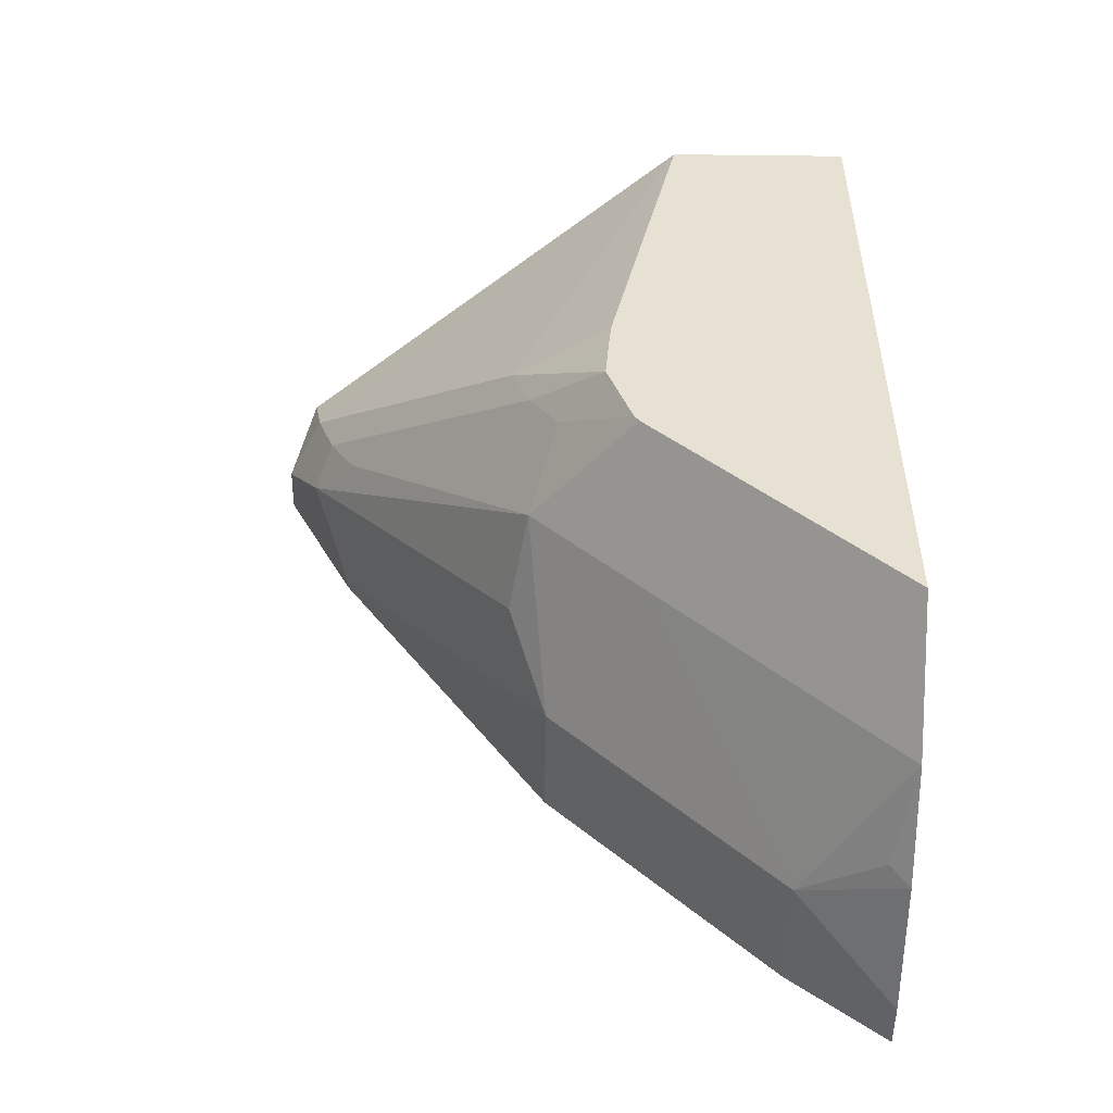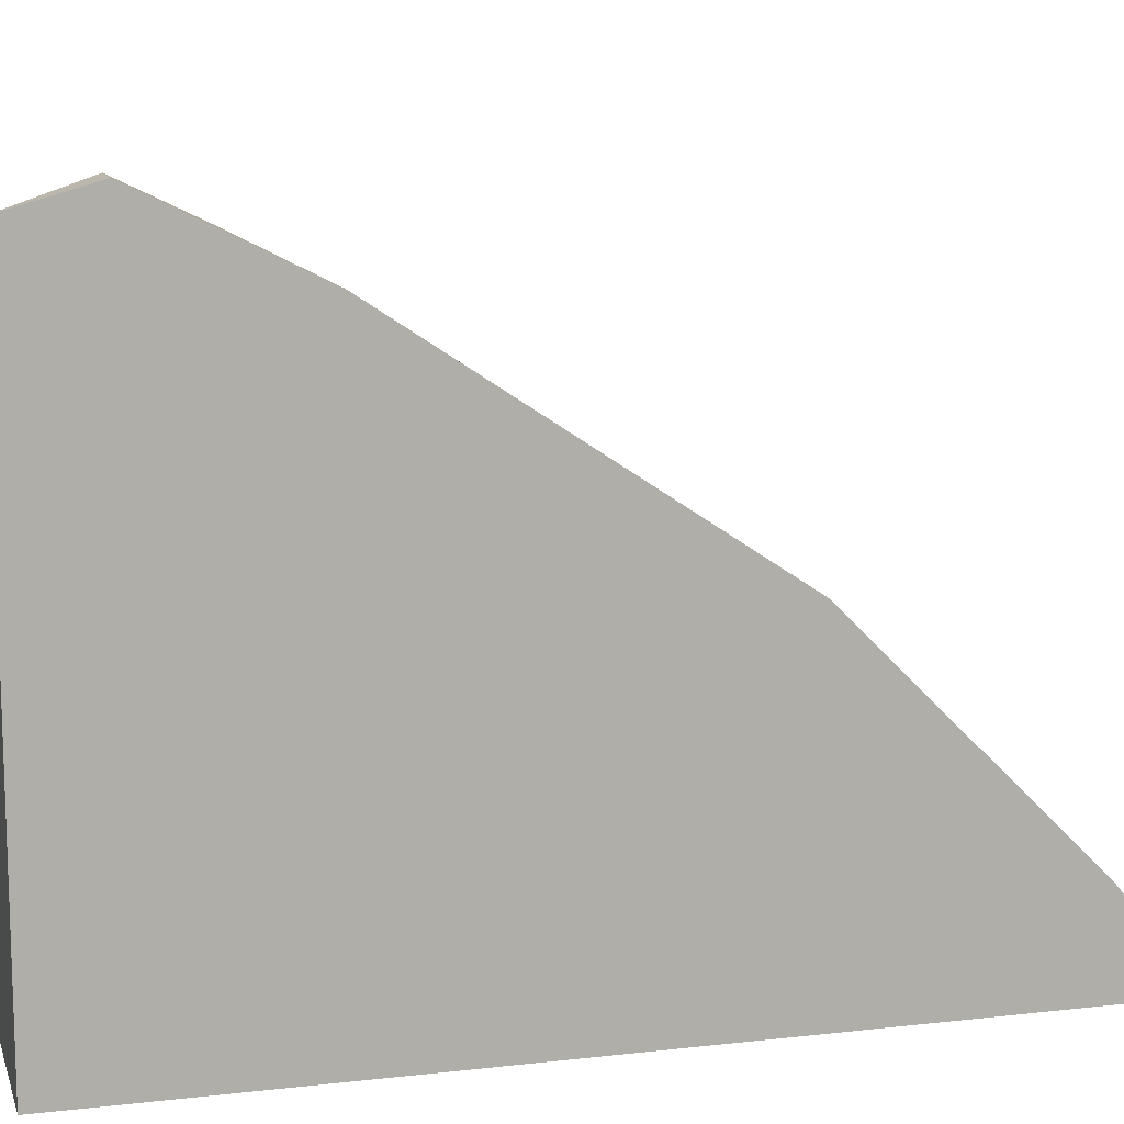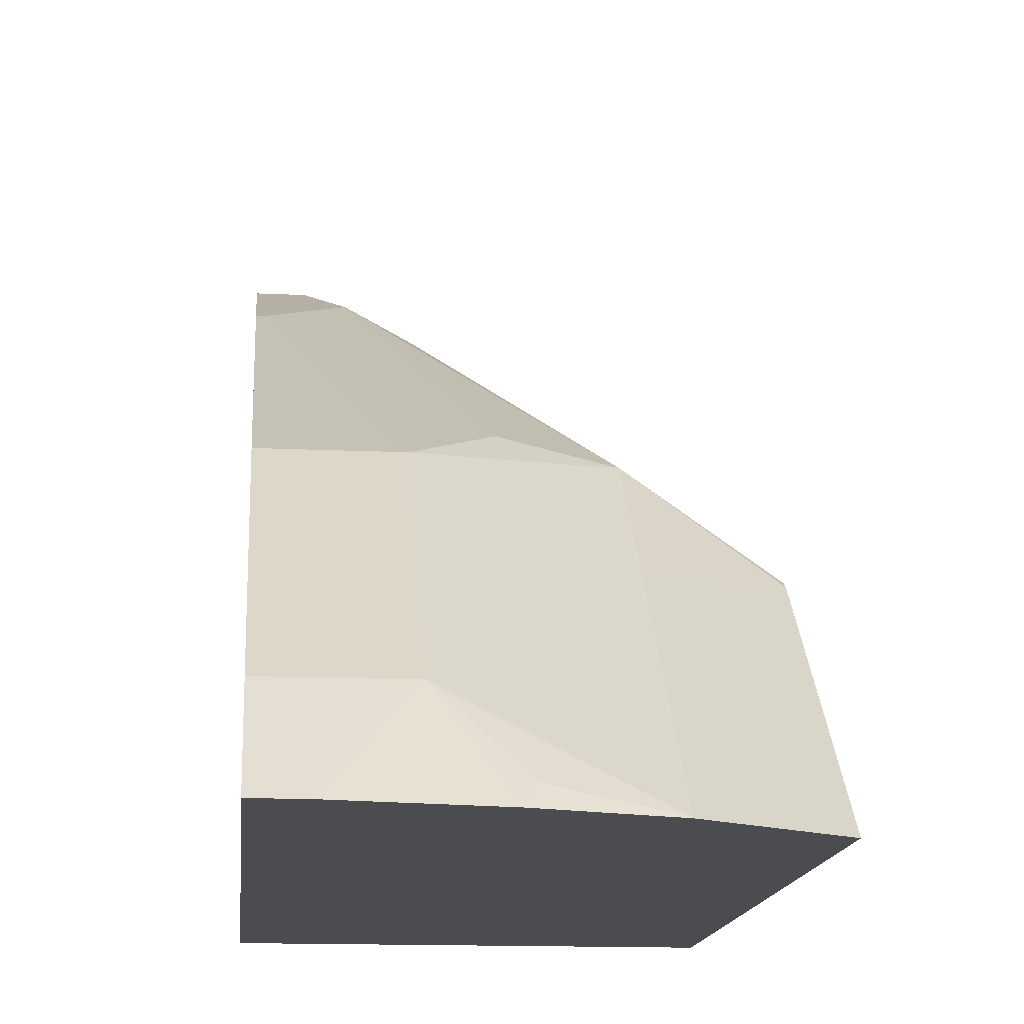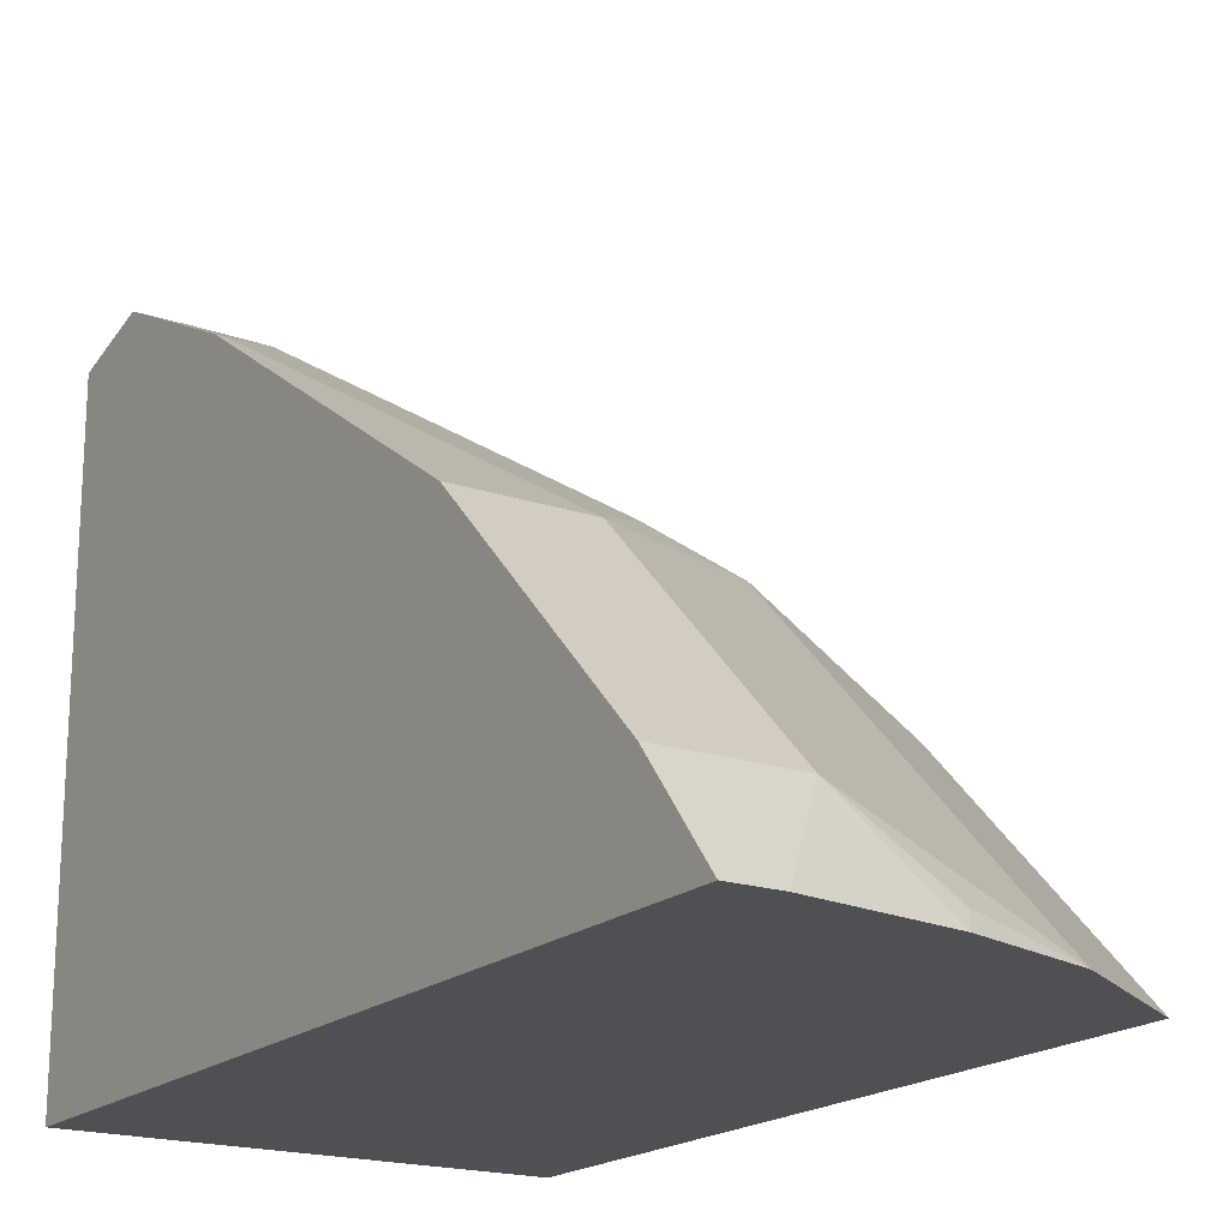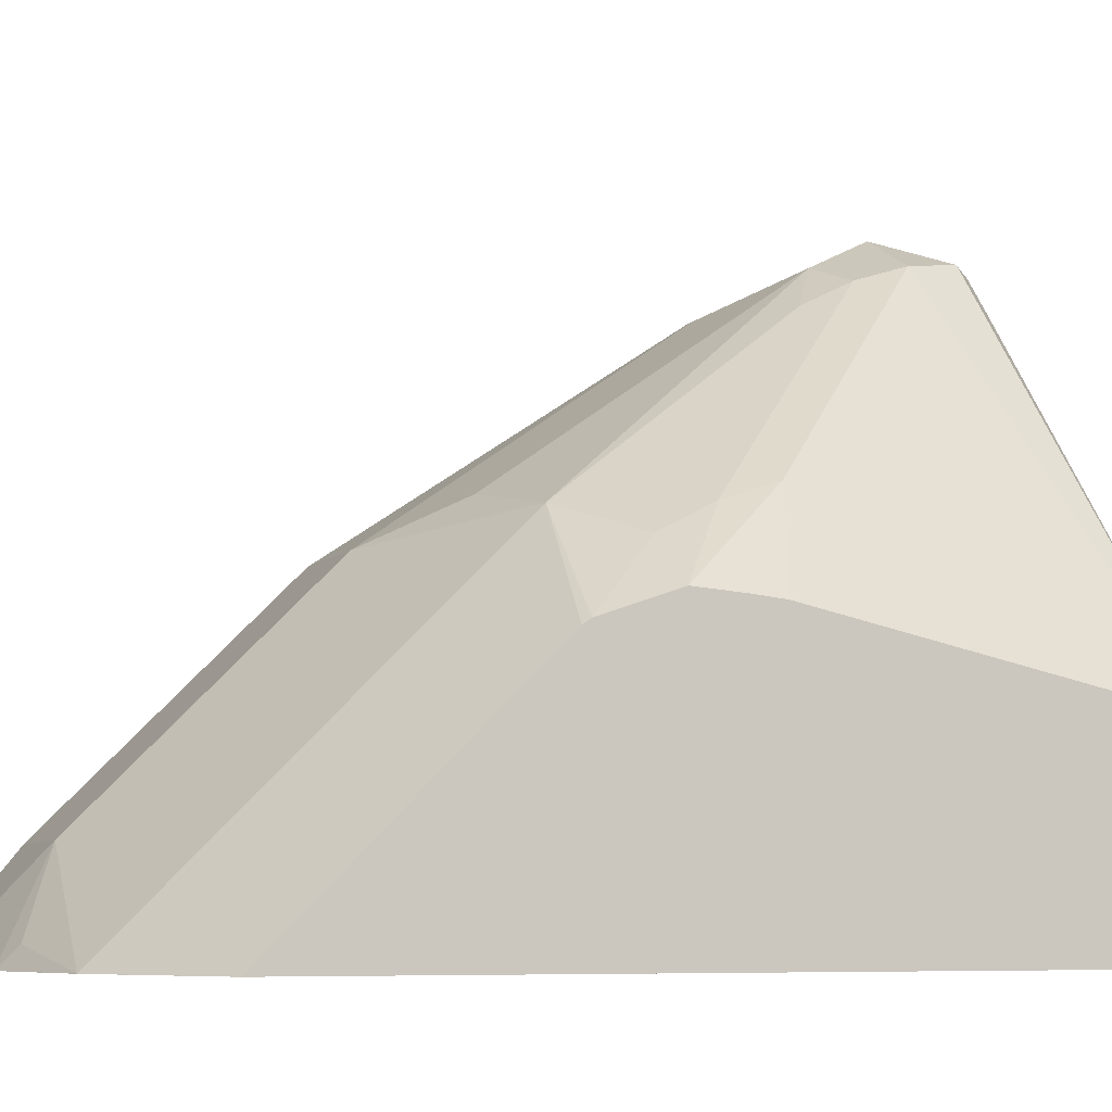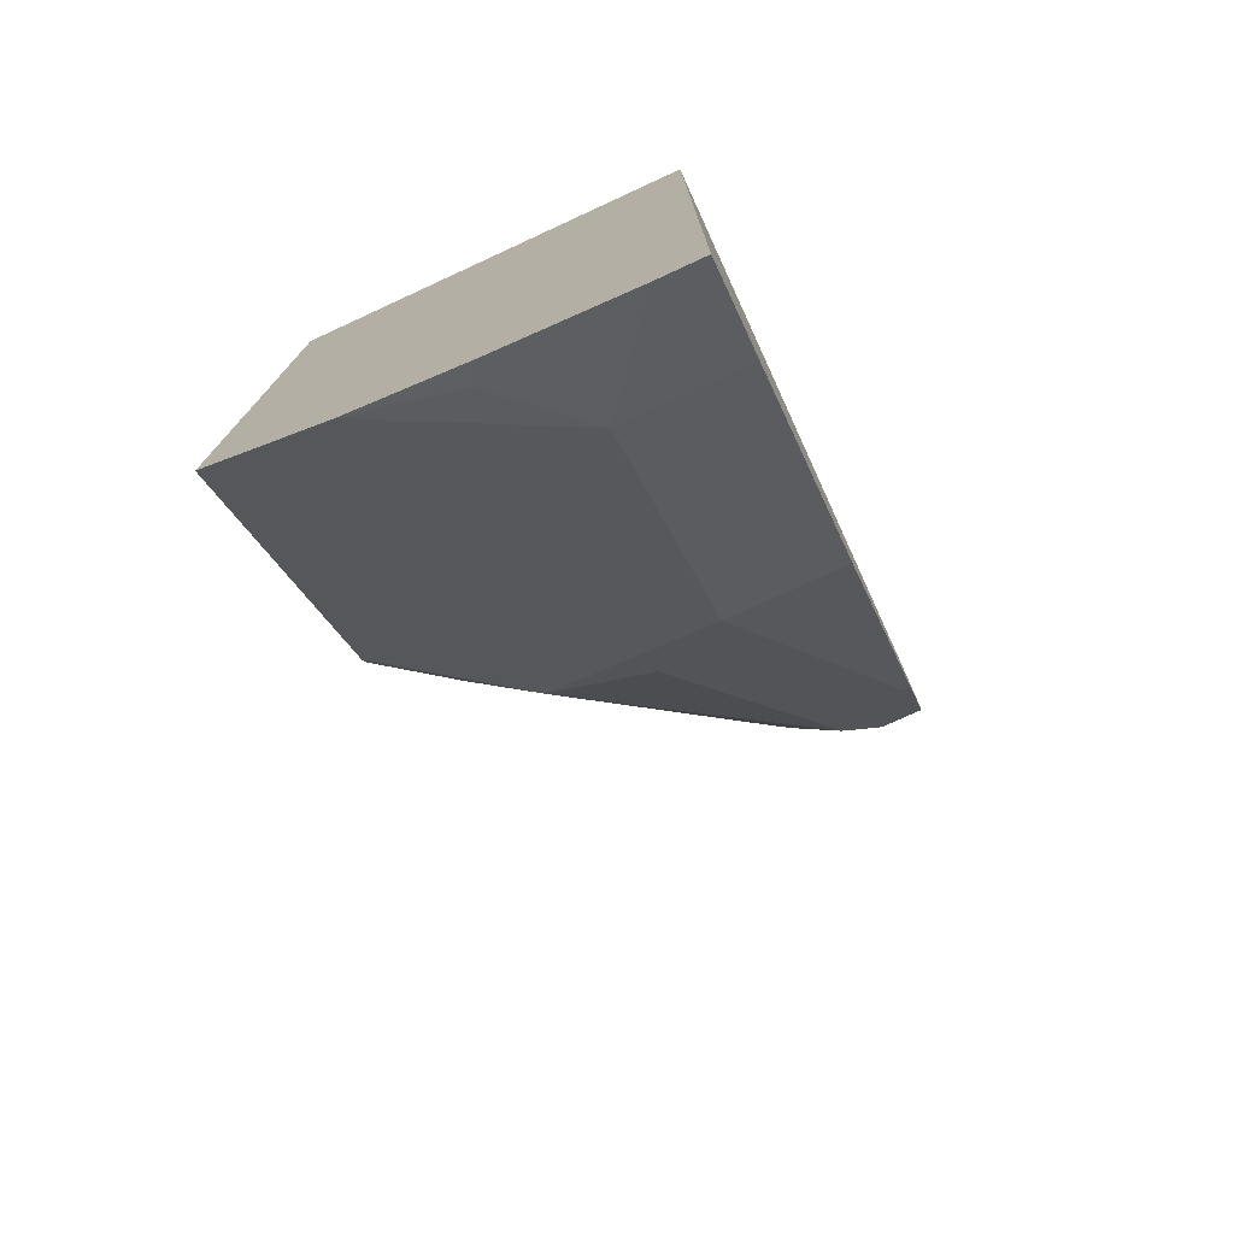
<metadata>
{"format":"obj","ext":"obj","renderer":"f3d","projection":"perspective","resolution":1024,"background":"white","views":[{"elev":-50.6,"azim":89.3,"up":"+Y"},{"elev":11.7,"azim":-105.3,"up":"+Z"},{"elev":-15.1,"azim":-5.6,"up":"+Z"},{"elev":-18.9,"azim":-32.6,"up":"+Z"},{"elev":-6.9,"azim":69.1,"up":"+Z"},{"elev":-75.8,"azim":-155.3,"up":"+Y"}]}
</metadata>
<code>
v 0.1104 -0.4259 0.8943
v 0.1104 -0.4826 0.8659
v 0.1278 -0.4259 0.8943
v 0.1104 -0.3953 0.8858
v 0.1136 -0.4826 0.8659
v 0.1104 -0.6104 0.7807
v 0.1562 -0.4259 0.8801
v 0.1491 -0.4046 0.8836
v 0.142 -0.4543 0.8801
v 0.1398 -0.3953 0.8813
v 0.1104 -0.3953 0.66
v 0.1562 -0.6104 0.7807
v 0.1104 -0.6956 0.6956
v 0.2729 -0.3953 0.7294
v 0.1597 -0.4472 0.873
v 0.2413 -0.5111 0.7949
v 0.1562 -0.3975 0.8659
v 0.1518 -0.3953 0.8678
v 0.165 -0.4684 0.8623
v 0.1845 -0.582 0.7949
v 0.2236 -0.5749 0.7878
v 0.1104 -0.7241 0.66
v 0.2729 -0.3953 0.66
v 0.1562 -0.6956 0.6956
v 0.2236 -0.6175 0.7453
v 0.2729 -0.5245 0.7578
v 0.2076 -0.5111 0.8198
v 0.2502 -0.5536 0.7772
v 0.2449 -0.5323 0.7878
v 0.2729 -0.5536 0.7605
v 0.2729 -0.5354 0.759
v 0.2729 -0.5836 0.7492
v 0.2697 -0.582 0.7524
v 0.2729 -0.5807 0.7511
v 0.1277 -0.7241 0.66
v 0.2729 -0.6727 0.66
v 0.1796 -0.716 0.66
v 0.1845 -0.7097 0.6672
v 0.2236 -0.7026 0.6601
v 0.2729 -0.6687 0.664
v 0.2237 -0.7026 0.66
v 0.2235 -0.7027 0.66
f 16 30 31
f 14 40 36
f 16 29 30
f 15 29 16
f 15 28 29
f 15 27 28
f 15 19 27
f 14 36 23
f 14 31 30
f 14 34 32
f 14 30 34
f 14 26 31
f 14 16 26
f 14 18 17
f 13 35 24
f 13 22 35
f 16 31 26
f 14 32 40
f 19 21 27
f 25 40 32
f 21 32 33
f 12 21 20
f 37 39 38
f 37 42 39
f 36 39 41
f 36 40 39
f 32 34 33
f 28 34 30
f 39 42 41
f 28 30 29
f 25 39 40
f 24 39 25
f 24 38 39
f 24 37 38
f 24 35 37
f 21 28 27
f 21 34 28
f 21 33 34
f 21 25 32
f 12 25 21
f 1 22 13
f 11 35 22
f 4 18 14
f 4 10 18
f 4 8 10
f 3 9 7
f 3 8 4
f 3 7 8
f 2 12 5
f 4 14 23
f 2 6 12
f 1 13 6
f 1 11 22
f 12 24 25
f 1 3 4
f 1 9 3
f 1 5 9
f 1 2 5
f 1 6 2
f 4 23 11
f 1 4 11
f 6 13 24
f 5 12 9
f 11 37 35
f 11 42 37
f 11 36 41
f 11 23 36
f 9 21 19
f 9 20 21
f 9 12 20
f 11 41 42
f 8 18 10
f 8 17 18
f 8 14 17
f 7 16 14
f 7 15 16
f 7 9 15
f 7 14 8
f 9 19 15
f 6 24 12

</code>
